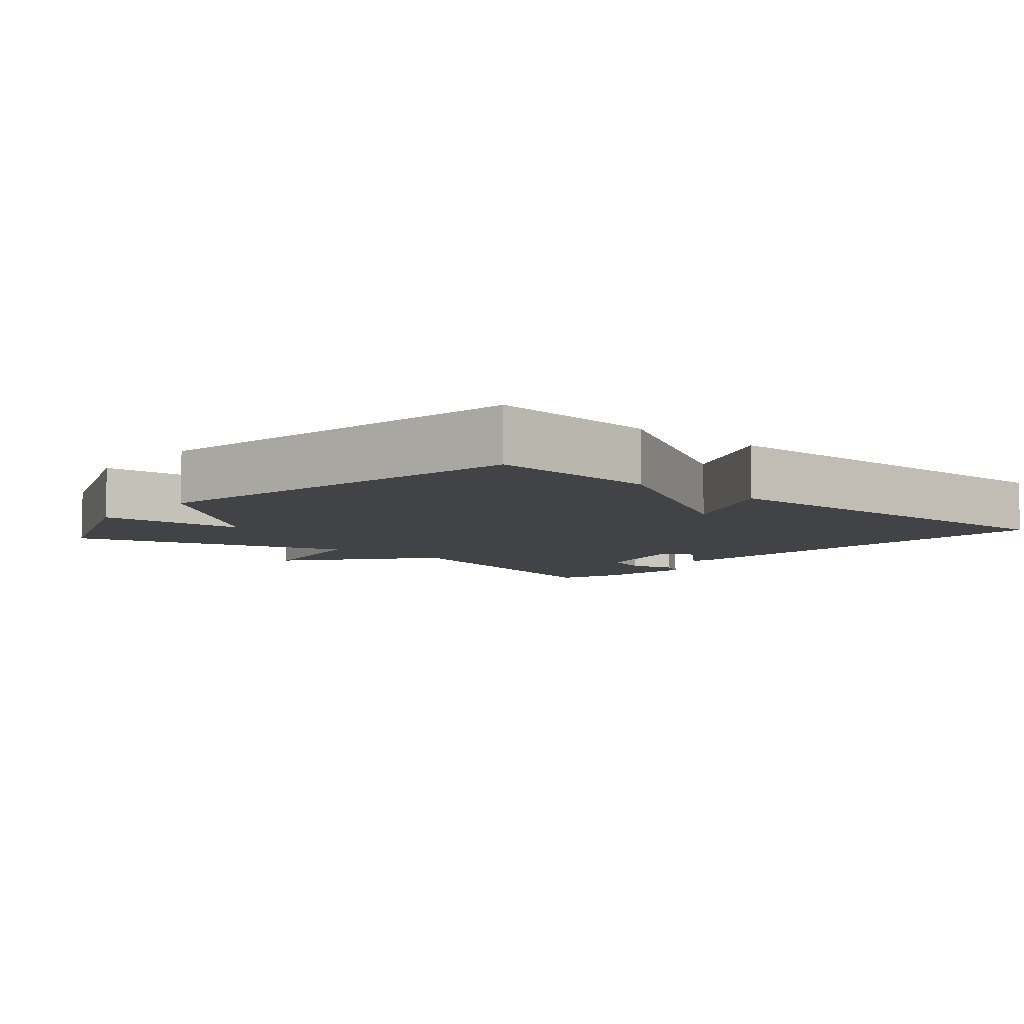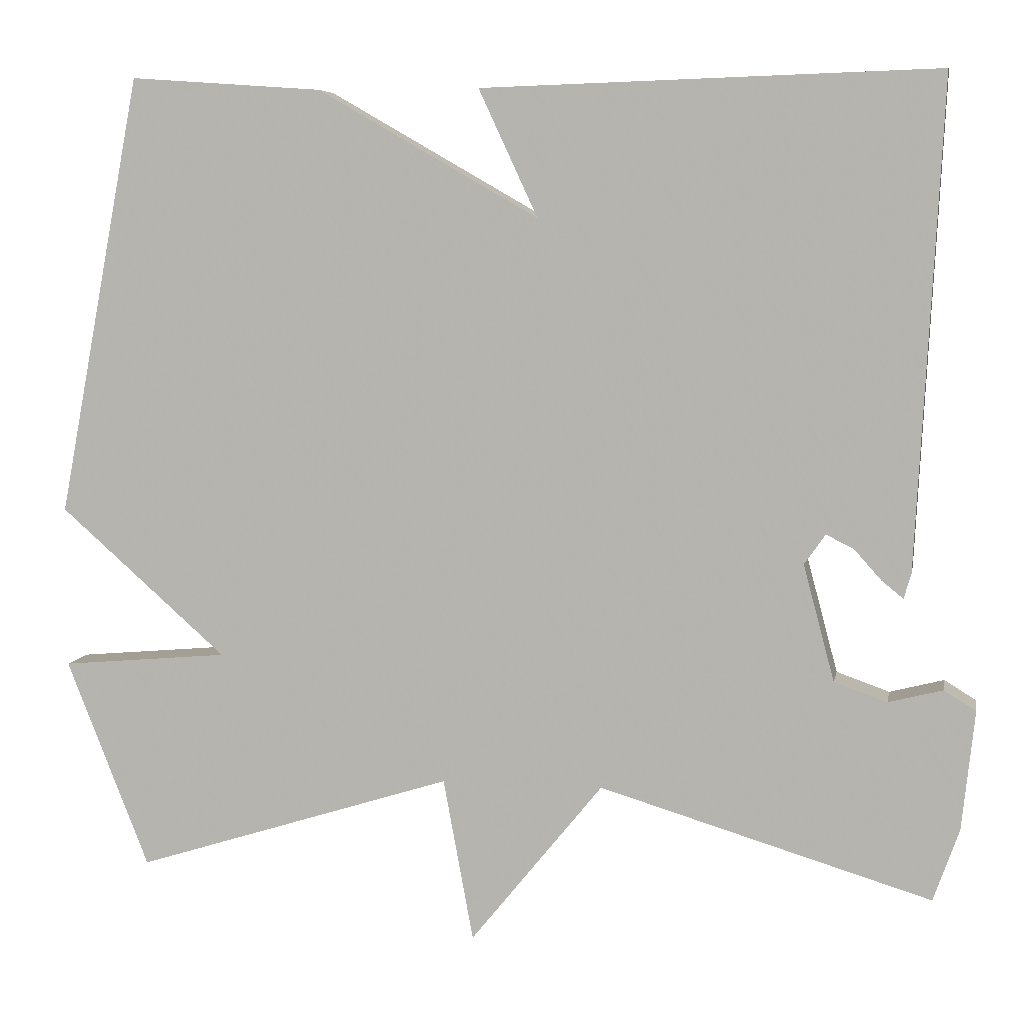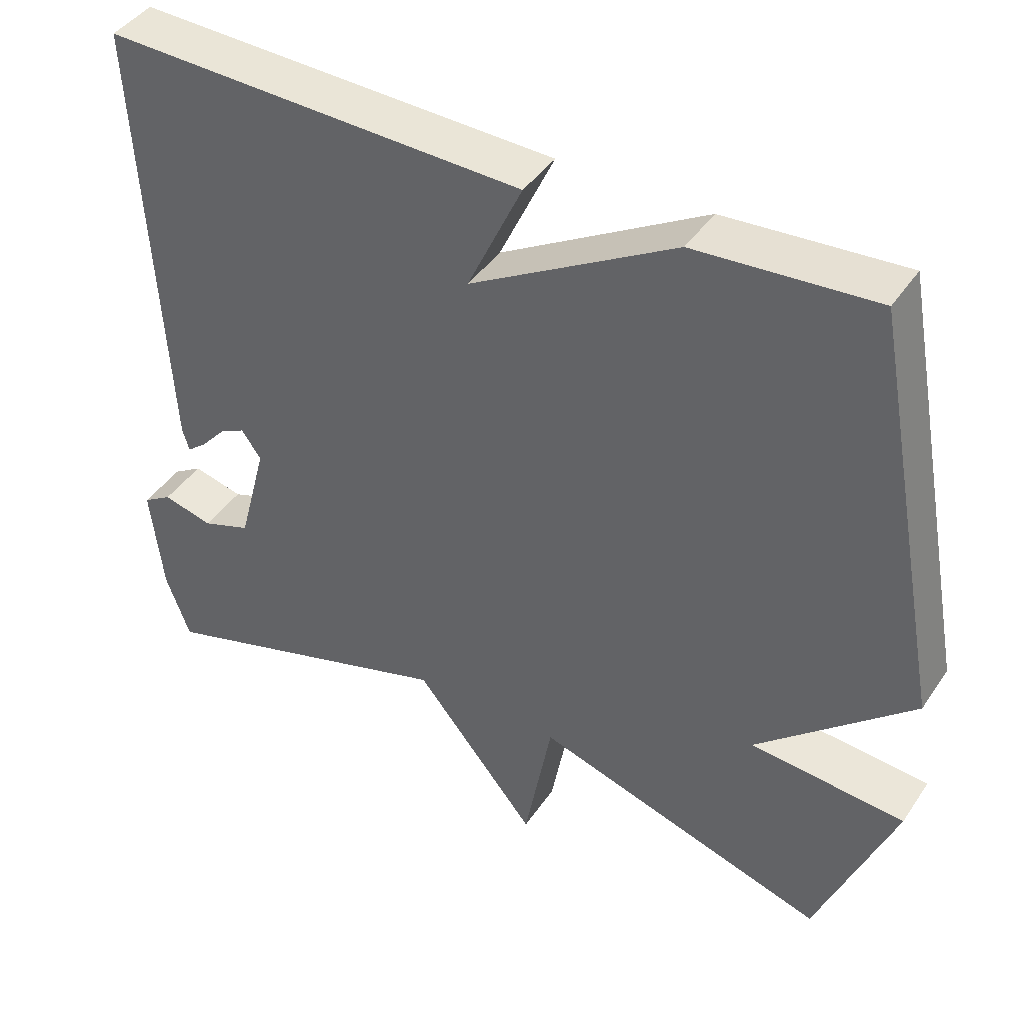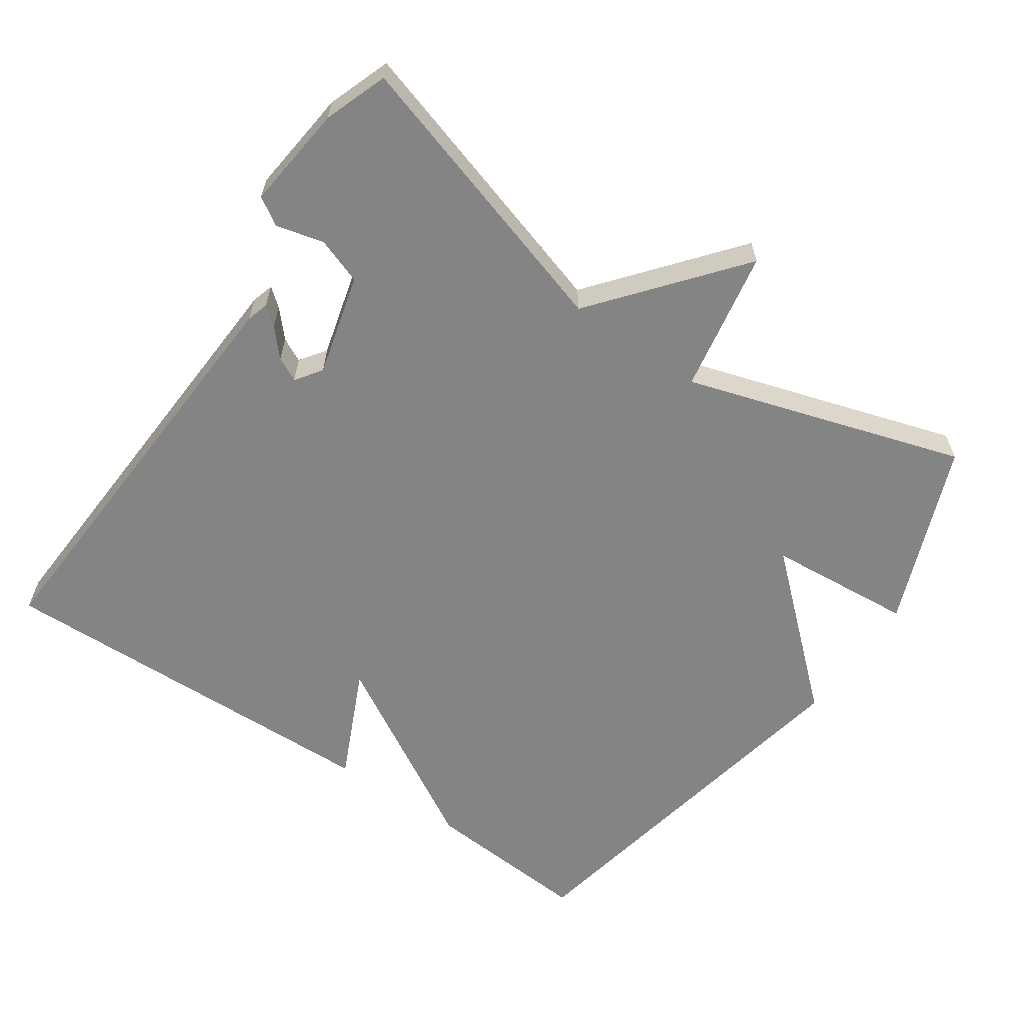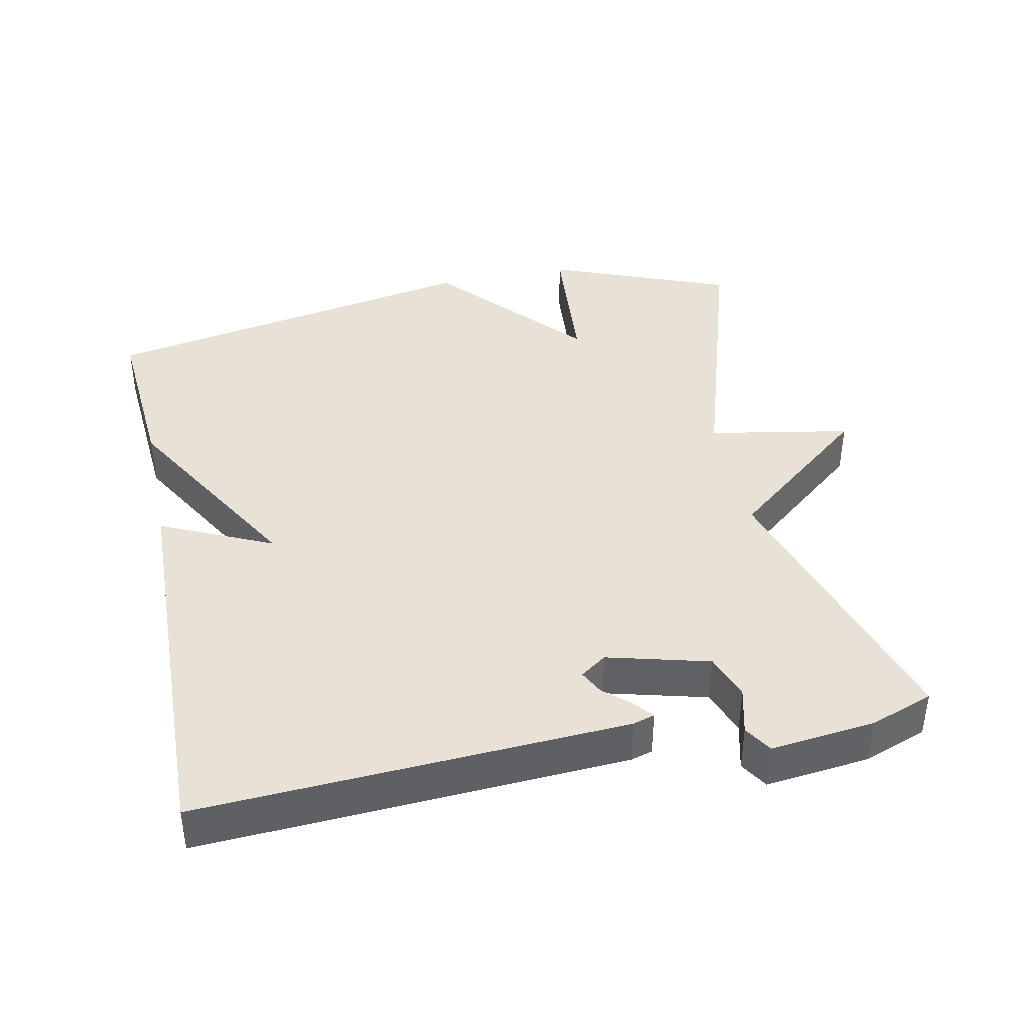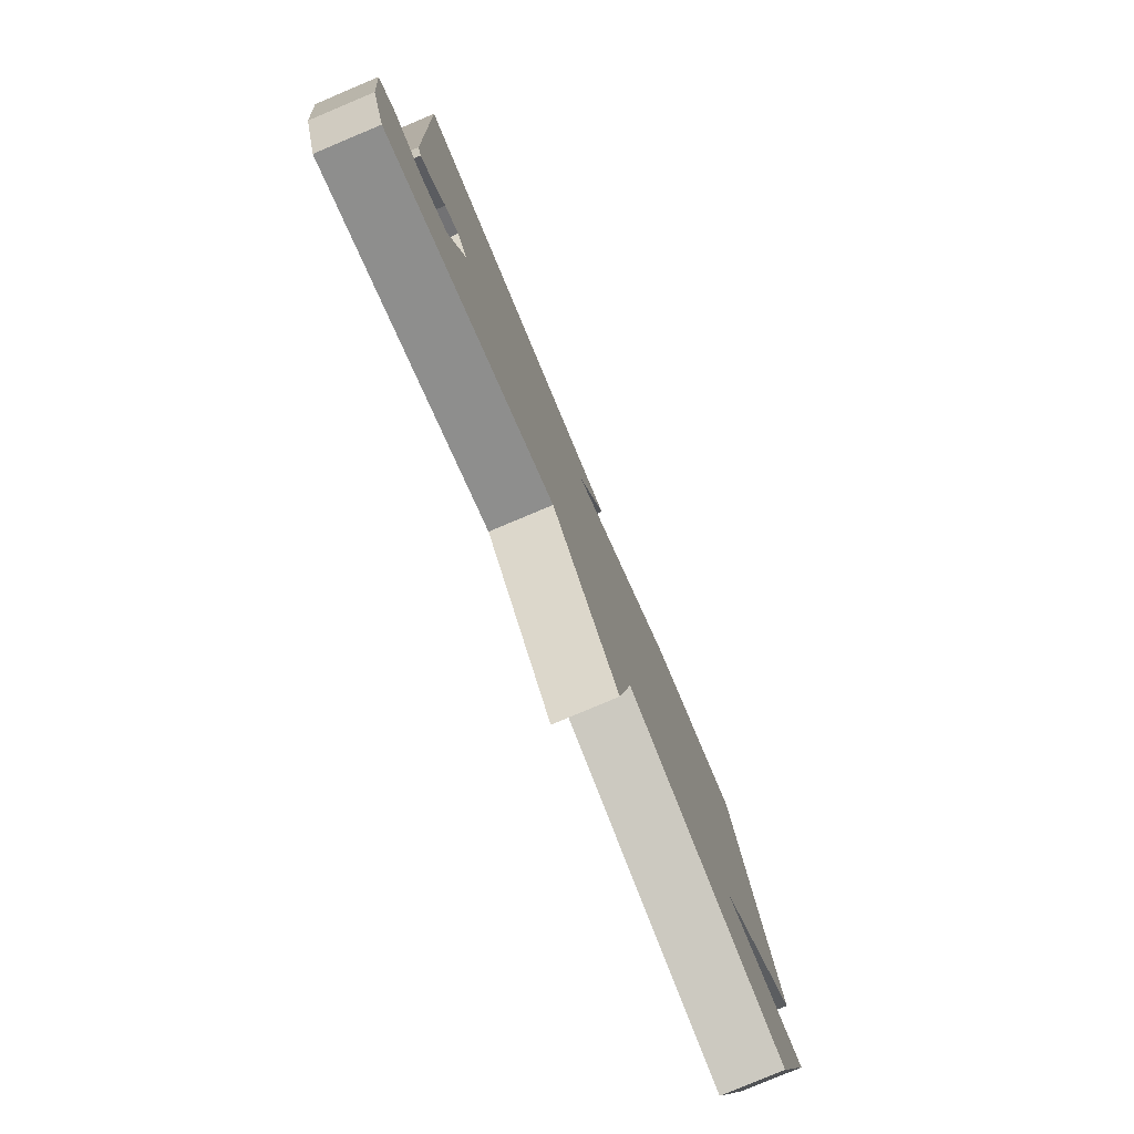
<metadata>
{"format":"obj","ext":"obj","renderer":"f3d","projection":"perspective","resolution":1024,"background":"white","views":[{"elev":-7.2,"azim":-40.5,"up":"+Y"},{"elev":6.4,"azim":10.5,"up":"+Z"},{"elev":42.6,"azim":-148.6,"up":"+Z"},{"elev":-61.5,"azim":145.4,"up":"+Y"},{"elev":40.5,"azim":78.2,"up":"+Y"},{"elev":-79.9,"azim":112.8,"up":"+Z"}]}
</metadata>
<code>
v -0.5 0.07 -0.5
v -0.602 0.07 -0.243
v -0.396 0.07 -0.225
v -0.602 0.07 -0.043
v -0.5 0.07 0.5
v -0.262 0.07 0.483
v 0.011 0.07 0.326
v -0.062 0.07 0.483
v 0.5 0.07 0.5
v 0.468 0.07 -0.099
v 0.459 0.07 -0.13
v 0.433 0.07 -0.109
v 0.399 0.07 -0.071
v 0.365 0.07 -0.054
v 0.339 0.07 -0.091
v 0.377 0.07 -0.234
v 0.442 0.07 -0.257
v 0.509 0.07 -0.24
v 0.548 0.07 -0.264
v 0.532 0.07 -0.411
v 0.5 0.07 -0.5
v 0.092 0.07 -0.377
v -0.071 0.07 -0.577
v -0.108 0.07 -0.377
v -0.5 0 -0.5
v -0.602 0 -0.243
v -0.396 0 -0.225
v -0.602 0 -0.043
v -0.5 0 0.5
v -0.262 0 0.483
v 0.011 0 0.326
v -0.062 0 0.483
v 0.5 0 0.5
v 0.468 0 -0.099
v 0.459 0 -0.13
v 0.433 0 -0.109
v 0.399 0 -0.071
v 0.365 0 -0.054
v 0.339 0 -0.091
v 0.377 0 -0.234
v 0.442 0 -0.257
v 0.509 0 -0.24
v 0.548 0 -0.264
v 0.532 0 -0.411
v 0.5 0 -0.5
v 0.092 0 -0.377
v -0.071 0 -0.577
v -0.108 0 -0.377
f 22 23 24
f 20 21 22
f 19 20 22
f 18 19 22
f 17 18 22
f 16 17 22 24
f 15 16 24
f 14 15 24 1
f 11 12 13
f 10 11 13
f 9 10 13
f 8 9 13
f 7 8 13 14
f 6 7 14
f 5 6 14
f 4 5 14
f 3 4 14
f 1 2 3
f 1 3 14
f 48 47 46
f 46 45 44
f 46 44 43
f 46 43 42
f 46 42 41
f 48 46 41 40
f 48 40 39
f 25 48 39 38
f 37 36 35
f 37 35 34
f 37 34 33
f 37 33 32
f 38 37 32 31
f 38 31 30
f 38 30 29
f 38 29 28
f 38 28 27
f 27 26 25
f 38 27 25
f 1 25 26 2
f 2 26 27 3
f 3 27 28 4
f 4 28 29 5
f 5 29 30 6
f 6 30 31 7
f 7 31 32 8
f 8 32 33 9
f 9 33 34 10
f 10 34 35 11
f 11 35 36 12
f 12 36 37 13
f 13 37 38 14
f 14 38 39 15
f 15 39 40 16
f 16 40 41 17
f 17 41 42 18
f 18 42 43 19
f 19 43 44 20
f 20 44 45 21
f 21 45 46 22
f 22 46 47 23
f 23 47 48 24
f 24 48 25 1

</code>
